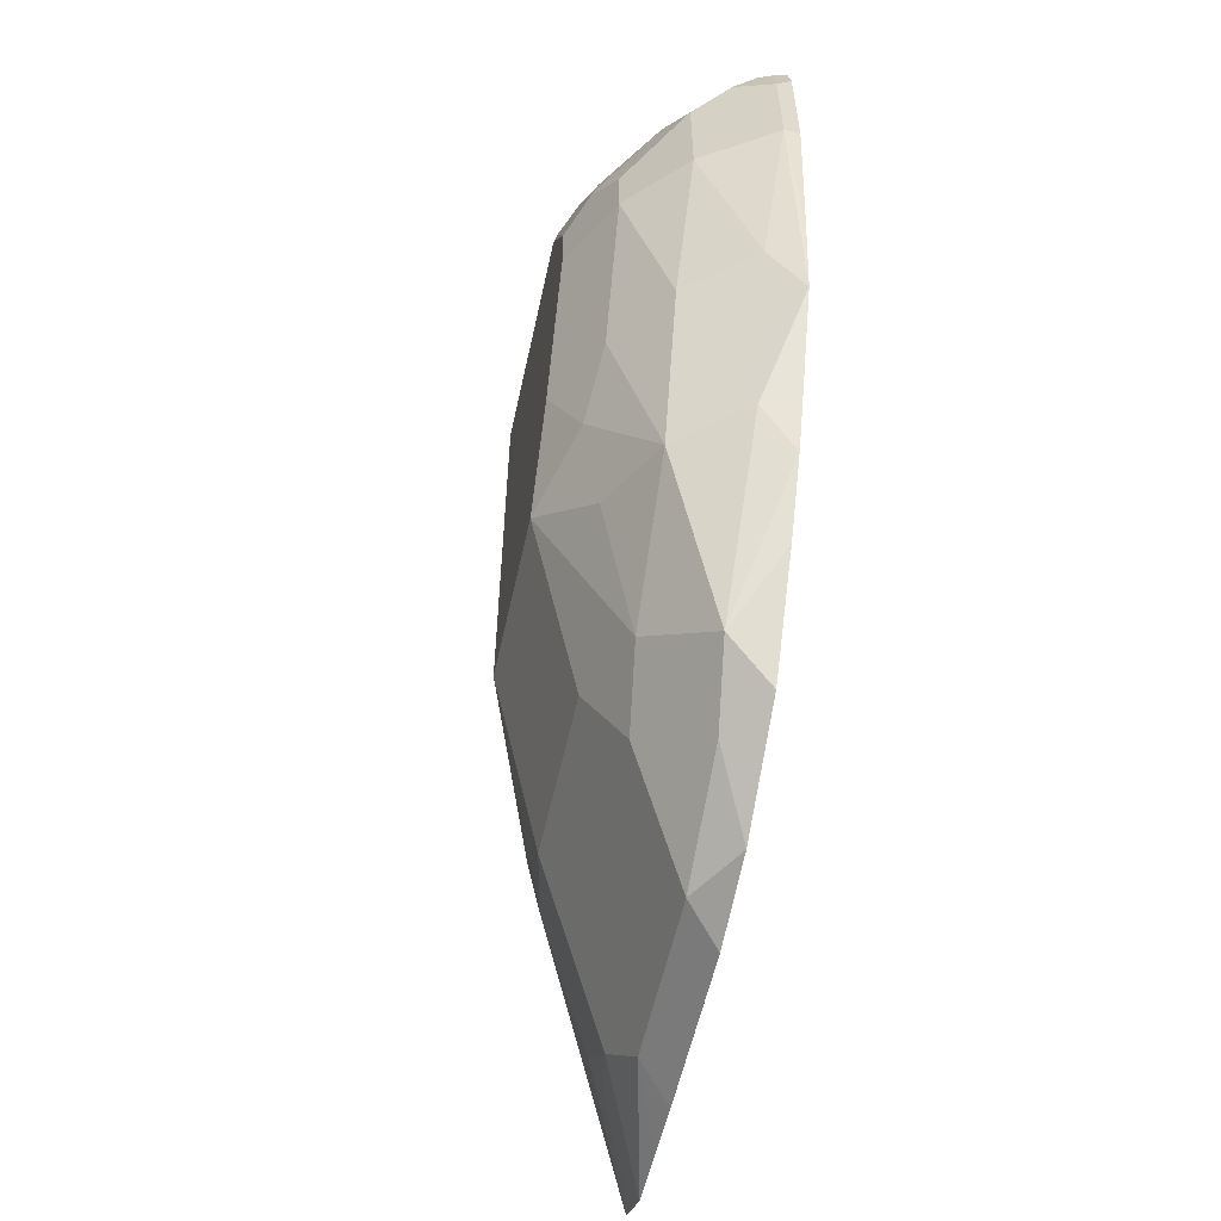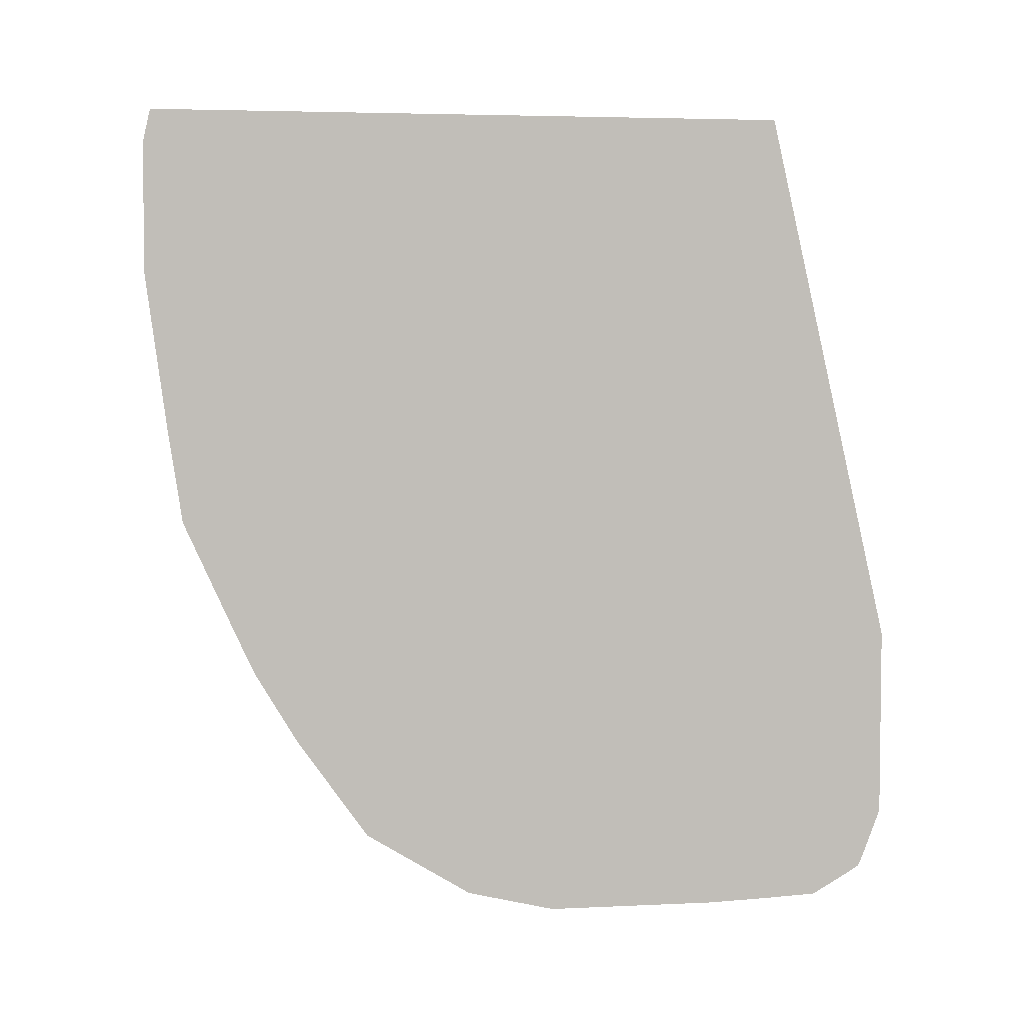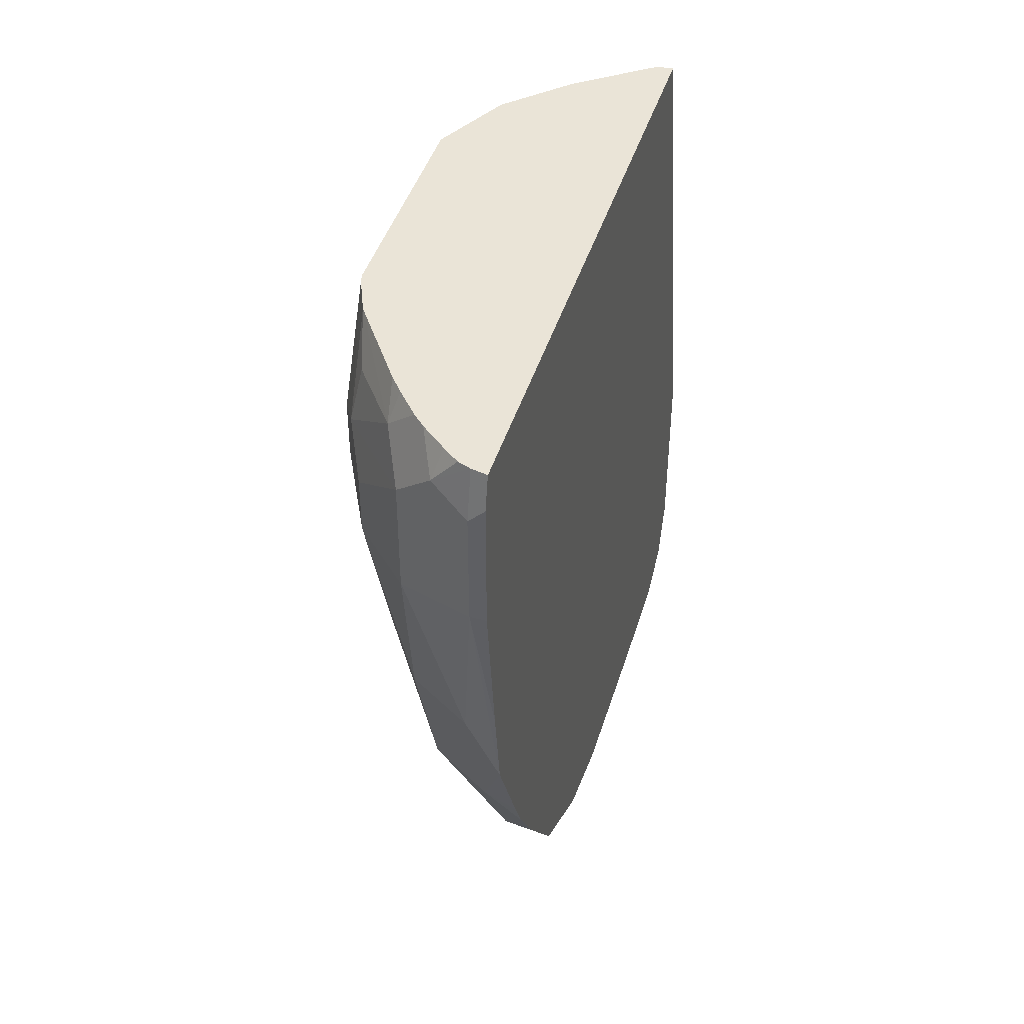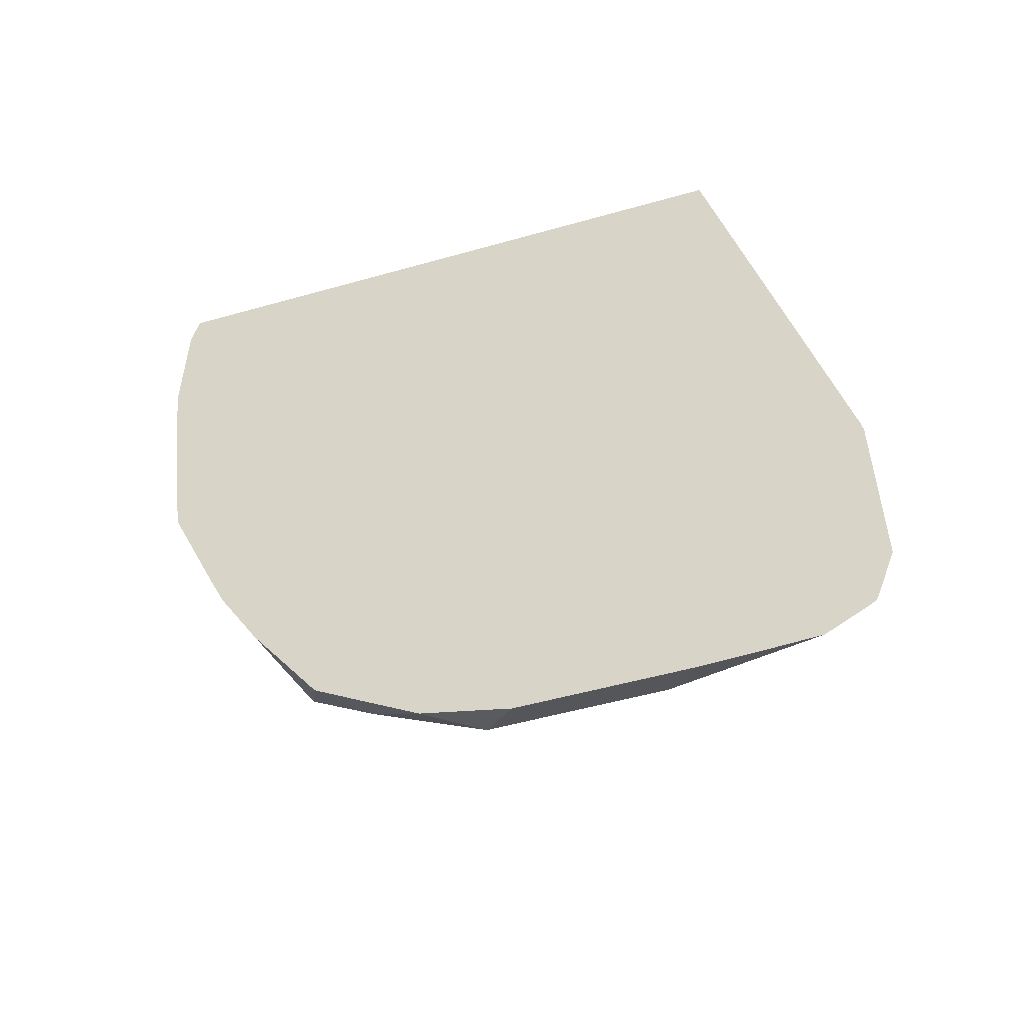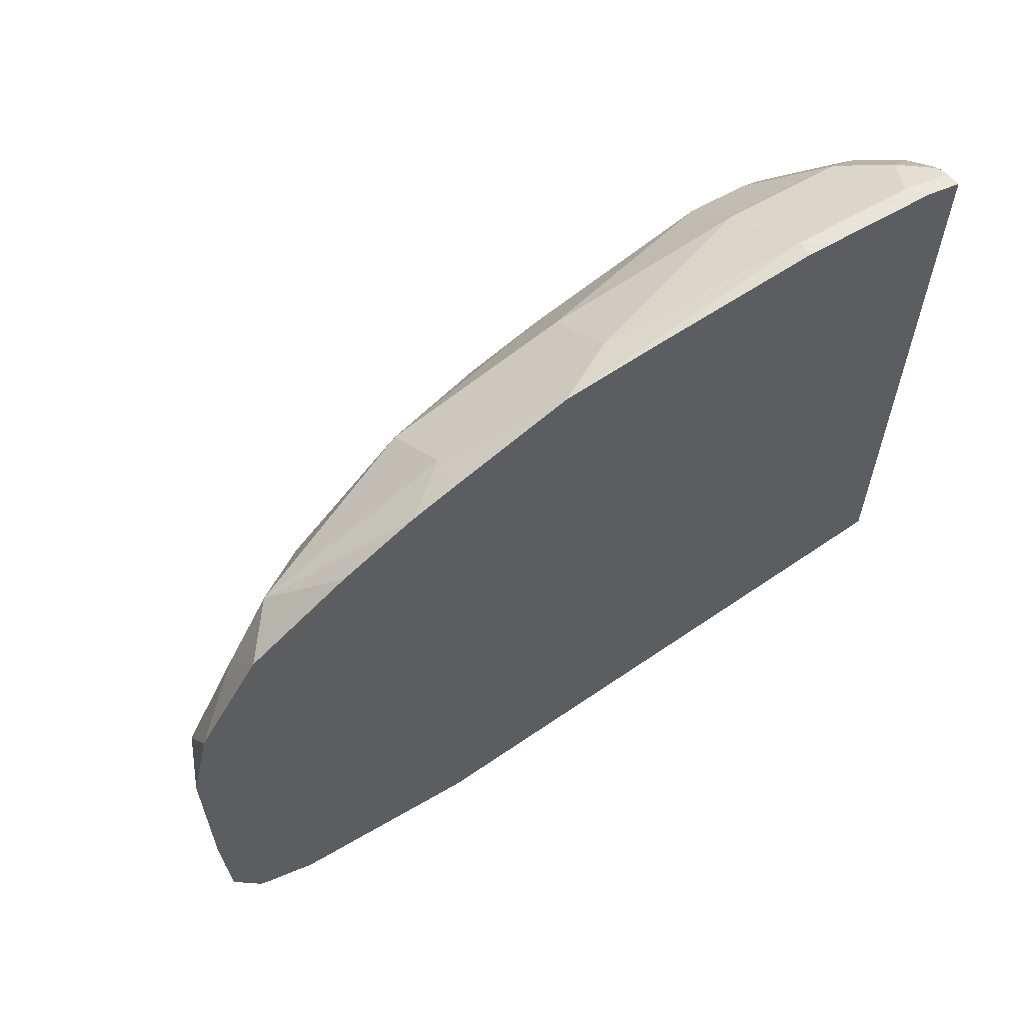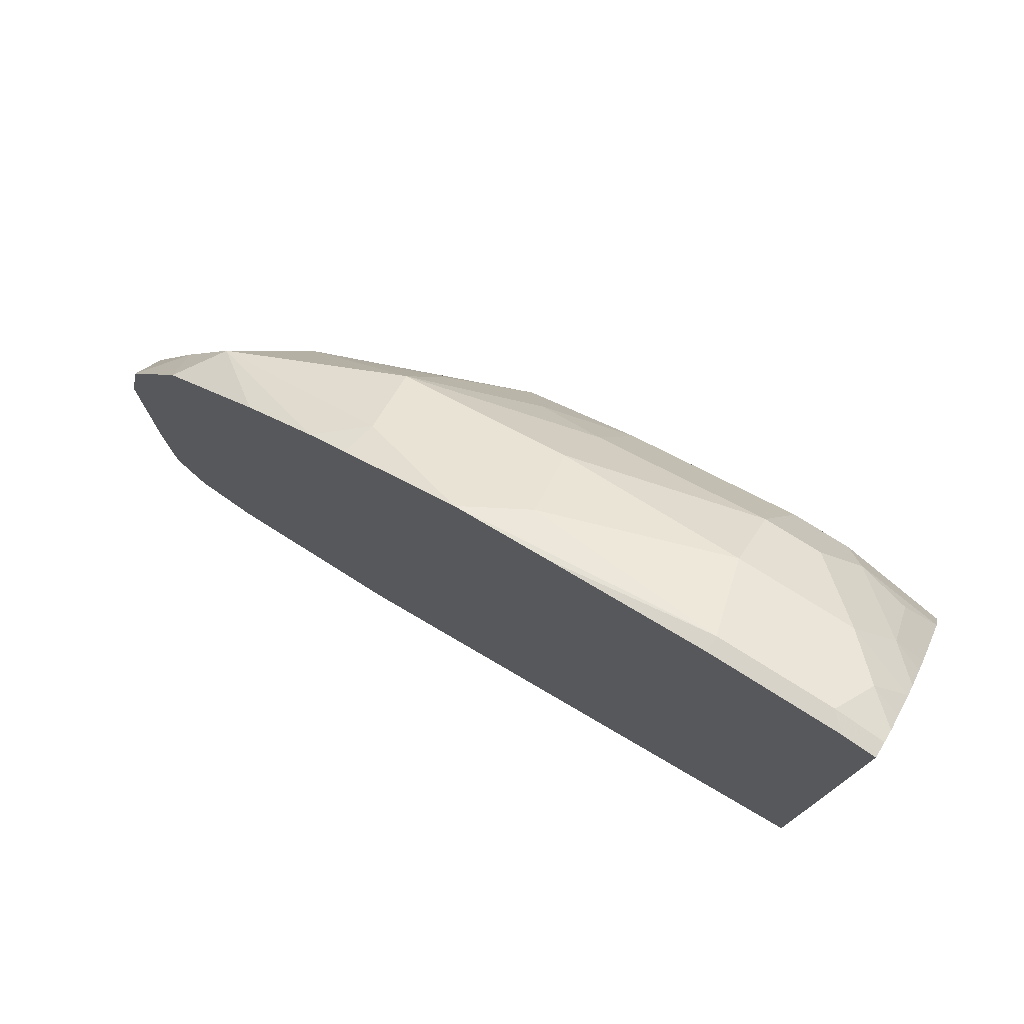
<metadata>
{"format":"obj","ext":"obj","renderer":"f3d","projection":"perspective","resolution":1024,"background":"white","views":[{"elev":-56.8,"azim":167.7,"up":"+Z"},{"elev":4.3,"azim":-98.8,"up":"+Z"},{"elev":43.7,"azim":-163.3,"up":"+Z"},{"elev":-52.3,"azim":-73.0,"up":"+Z"},{"elev":61.4,"azim":-120.7,"up":"+Y"},{"elev":76.5,"azim":-57.8,"up":"+Y"}]}
</metadata>
<code>
v -0.3021 -0.1431 0.2862
v -0.2809 -0.1537 0.2809
v -0.2968 -0.1537 0.2332
v -0.3065 -0.1528 0.2164
v -0.3065 -0.1489 0.2428
v -0.3065 -0.1431 0.2862
v -0.3021 -0.1431 0.318
v -0.265 -0.1696 0.2809
v -0.2782 -0.1669 0.2305
v -0.2809 -0.1537 0.3127
v -0.2941 -0.1669 0.1987
v -0.2994 -0.1564 0.2199
v -0.2968 -0.1696 0.1855
v -0.3065 -0.1677 0.1836
v -0.3065 -0.1431 0.3224
v -0.3021 -0.1462 0.3317
v -0.2915 -0.1484 0.3233
v -0.265 -0.1696 0.2968
v -0.2544 -0.1908 0.2862
v -0.2544 -0.2067 0.2385
v -0.265 -0.1855 0.2332
v -0.2782 -0.1828 0.1829
v -0.2873 -0.1568 0.3317
v -0.284 -0.1601 0.3317
v -0.2756 -0.1643 0.3233
v -0.2597 -0.1802 0.3074
v -0.2941 -0.1987 0.1351
v -0.3065 -0.1727 0.1727
v -0.3065 -0.1452 0.3317
v -0.2986 -0.1475 0.3317
v -0.2941 -0.151 0.3317
v -0.2544 -0.1908 0.3021
v -0.2544 -0.2226 0.2067
v -0.2623 -0.1987 0.2147
v -0.2676 -0.2041 0.1882
v -0.2782 -0.1987 0.1669
v -0.2782 -0.1669 0.3317
v -0.2623 -0.1828 0.322
v -0.2747 -0.1714 0.3317
v -0.2592 -0.194 0.3317
v -0.255 -0.2042 0.3317
v -0.2782 -0.2146 0.1511
v -0.2835 -0.2199 0.1405
v -0.2968 -0.2173 0.1219
v -0.3065 -0.2045 0.125
v -0.3065 -0.1846 0.1528
v -0.3065 -0.324 0.3317
v -0.2544 -0.2067 0.3317
v -0.2544 -0.2703 0.2067
v -0.2703 -0.2385 0.159
v -0.2809 -0.2332 0.1378
v -0.2968 -0.2491 0.106
v -0.3065 -0.2341 0.1069
v -0.3065 -0.358 0.1831
v -0.3021 -0.3231 0.3317
v -0.2544 -0.2703 0.3317
v -0.2809 -0.3233 0.1749
v -0.2703 -0.3021 0.1749
v -0.2743 -0.3041 0.159
v -0.2703 -0.2862 0.159
v -0.2743 -0.31 0.2305
v -0.2756 -0.2438 0.1484
v -0.2968 -0.2968 0.106
v -0.3065 -0.2587 0.1012
v -0.3065 -0.3585 0.1804
v -0.2809 -0.3074 0.3317
v -0.3006 -0.3224 0.3317
v -0.2643 -0.29 0.3317
v -0.2809 -0.3233 0.2226
v -0.3065 -0.3585 0.1272
v -0.3021 -0.3498 0.1272
v -0.3061 -0.3518 0.1113
v -0.2902 -0.32 0.1272
v -0.2862 -0.3021 0.1272
v -0.2756 -0.2915 0.1484
v -0.3065 -0.3383 0.1026
v -0.3065 -0.3226 0.1018
v -0.3065 -0.3064 0.1012
v -0.2915 -0.3074 0.1166
v -0.265 -0.2915 0.3317
v -0.3065 -0.3544 0.1161
v -0.3065 -0.352 0.1105
v -0.2941 -0.3219 0.1193
v -0.3065 -0.3528 0.1121
v -0.3065 -0.348 0.1081
f 33 60 50
f 33 50 42
f 33 42 35
f 42 50 51
f 42 51 43
f 43 51 52
f 43 52 44
f 44 52 53
f 49 59 60
f 47 54 55
f 49 57 58
f 49 58 59
f 49 56 61
f 49 61 57
f 50 60 75
f 33 49 60
f 50 75 62
f 44 53 45
f 32 41 48
f 25 38 26
f 27 46 28
f 50 62 51
f 21 34 22
f 22 34 33
f 22 33 35
f 22 35 36
f 22 36 27
f 24 37 25
f 25 37 39
f 25 39 40
f 25 40 38
f 26 38 40
f 26 40 41
f 26 41 32
f 27 42 43
f 27 43 44
f 27 44 45
f 27 45 46
f 27 36 42
f 51 62 52
f 63 79 76
f 52 78 64
f 63 77 78
f 63 74 79
f 20 34 21
f 65 69 80
f 65 80 66
f 68 80 69
f 70 81 72
f 70 72 71
f 72 82 83
f 72 83 73
f 72 81 84
f 72 84 82
f 73 83 79
f 73 79 74
f 76 79 83
f 76 83 85
f 82 85 83
f 63 76 77
f 52 63 78
f 59 75 60
f 59 73 74
f 52 64 53
f 52 62 75
f 52 75 74
f 52 74 63
f 54 65 66
f 54 66 67
f 54 67 55
f 56 68 69
f 56 69 61
f 57 61 69
f 57 69 65
f 57 65 70
f 57 70 58
f 58 70 71
f 58 71 72
f 58 72 59
f 59 72 73
f 59 74 75
f 20 33 34
f 35 42 36
f 19 49 33
f 4 53 64
f 4 64 78
f 4 78 77
f 4 77 76
f 4 76 85
f 4 85 82
f 4 82 84
f 4 84 81
f 4 81 70
f 4 70 65
f 4 65 54
f 4 54 47
f 4 47 29
f 4 29 15
f 4 15 6
f 4 6 5
f 7 15 16
f 4 45 53
f 4 46 45
f 4 28 46
f 4 14 28
f 19 33 20
f 1 2 3
f 1 3 4
f 1 4 5
f 1 5 6
f 1 6 15
f 1 15 7
f 1 7 10
f 7 16 17
f 1 10 2
f 2 9 3
f 2 10 18
f 2 18 8
f 3 9 11
f 3 11 12
f 3 12 4
f 4 11 13
f 4 13 14
f 2 8 9
f 7 17 10
f 4 12 11
f 8 32 19
f 16 68 56
f 16 56 48
f 16 48 41
f 16 41 40
f 16 40 39
f 16 39 37
f 16 37 24
f 16 24 23
f 16 31 30
f 16 30 17
f 17 30 31
f 17 31 23
f 18 26 32
f 19 32 48
f 19 48 56
f 8 18 32
f 19 56 49
f 16 80 68
f 16 66 80
f 16 23 31
f 16 55 67
f 8 20 21
f 16 67 66
f 8 21 9
f 9 21 22
f 9 22 11
f 10 17 23
f 10 24 25
f 10 25 26
f 10 26 18
f 10 23 24
f 8 19 20
f 13 22 27
f 13 27 28
f 13 28 14
f 15 29 16
f 16 47 55
f 11 22 13
f 16 29 47

</code>
